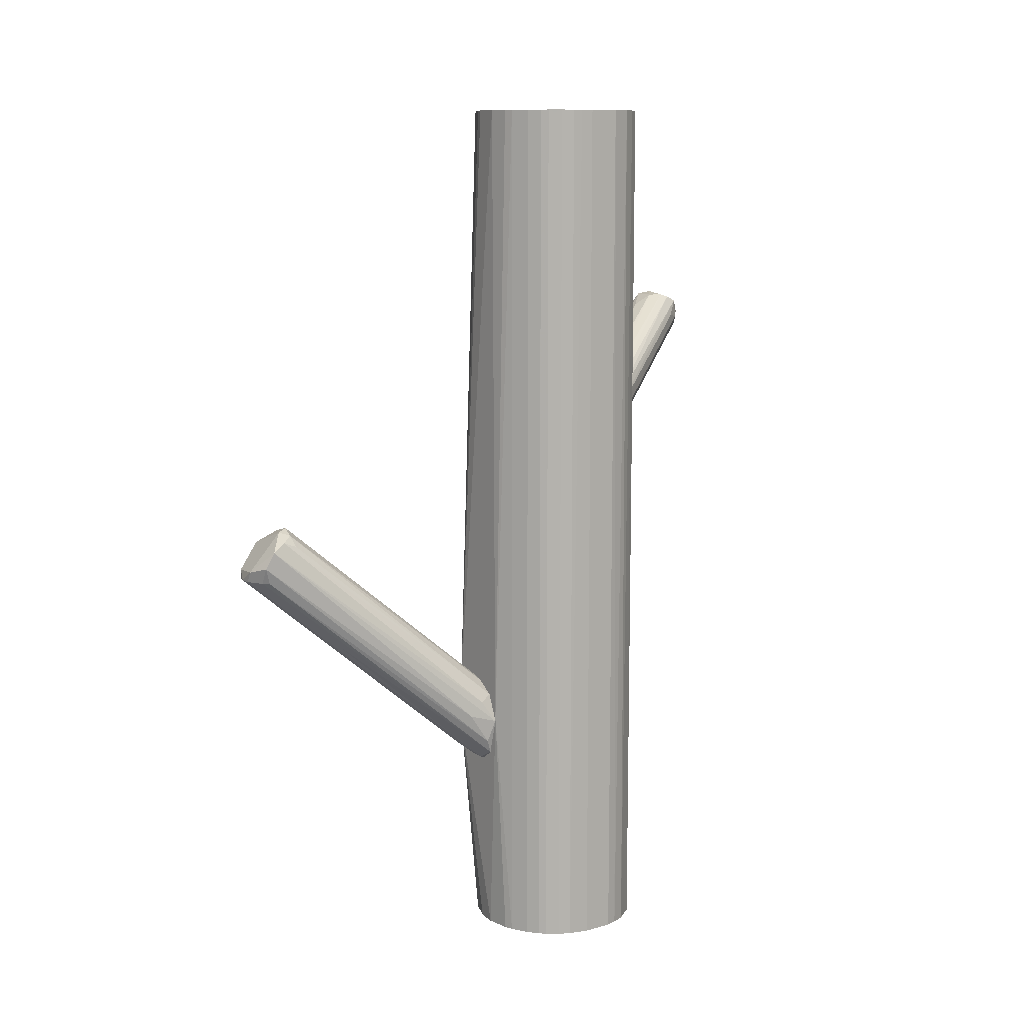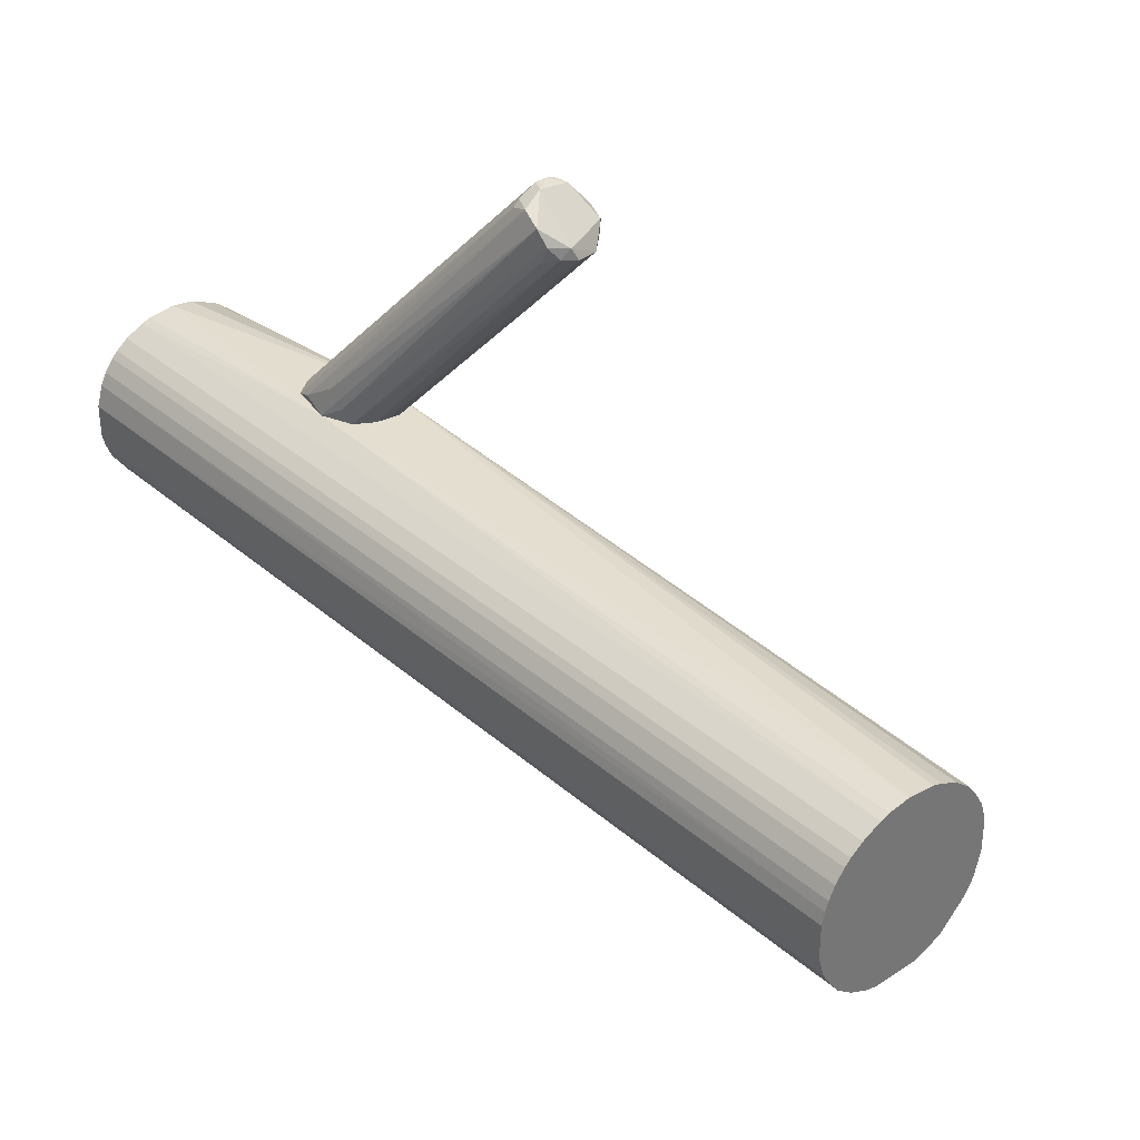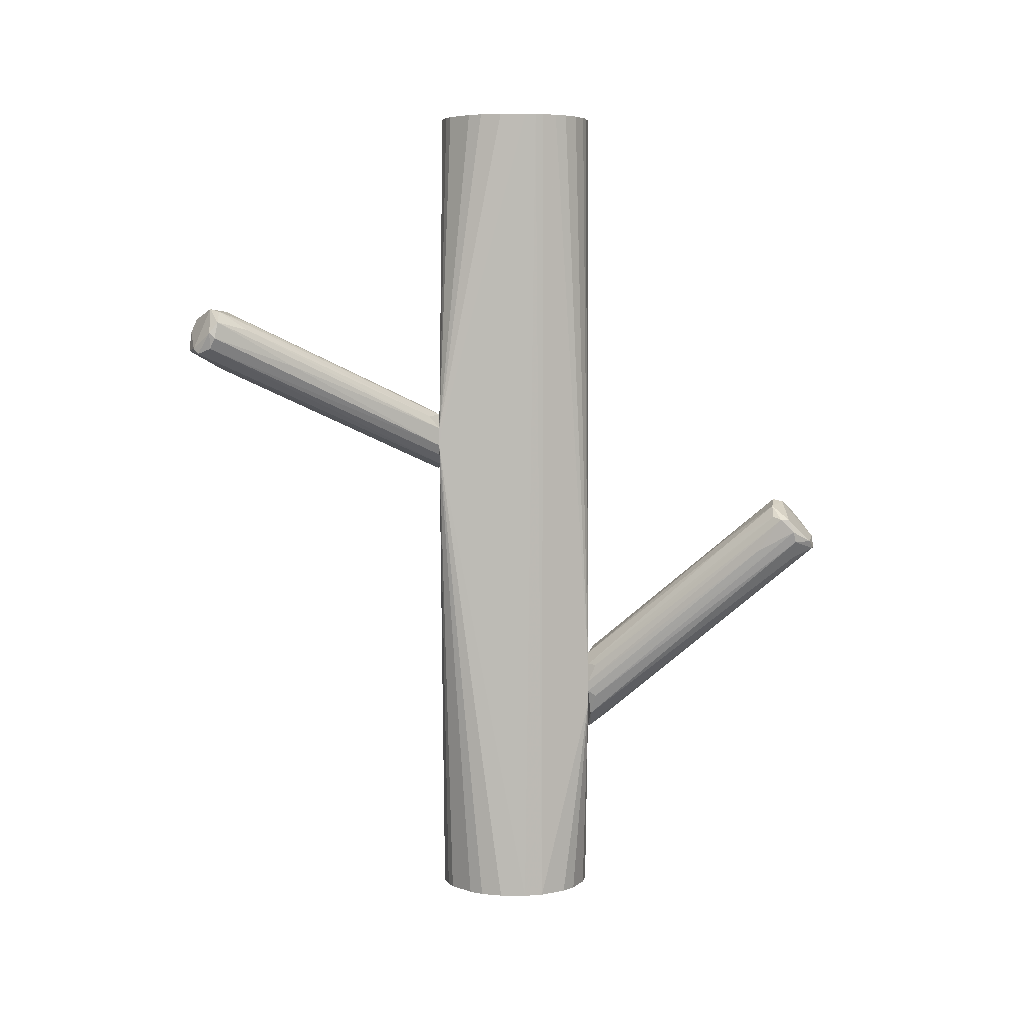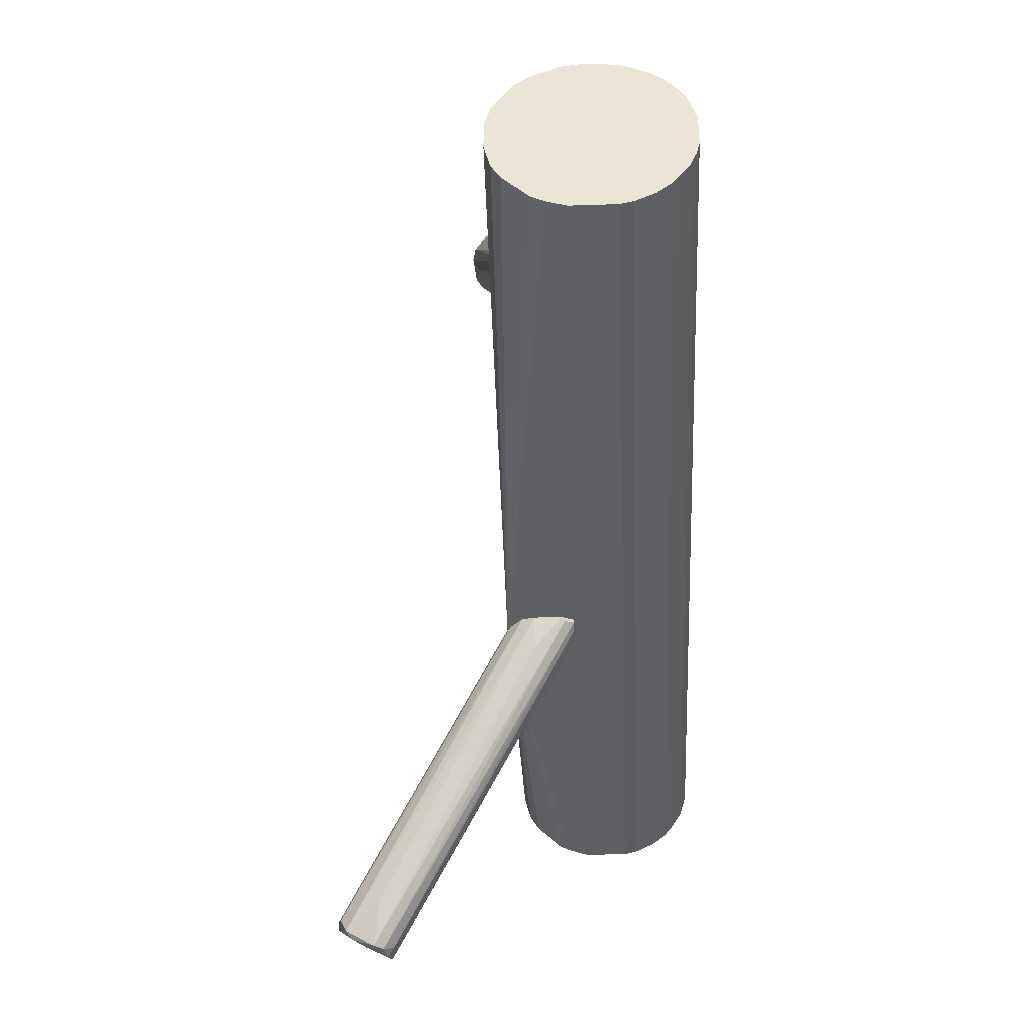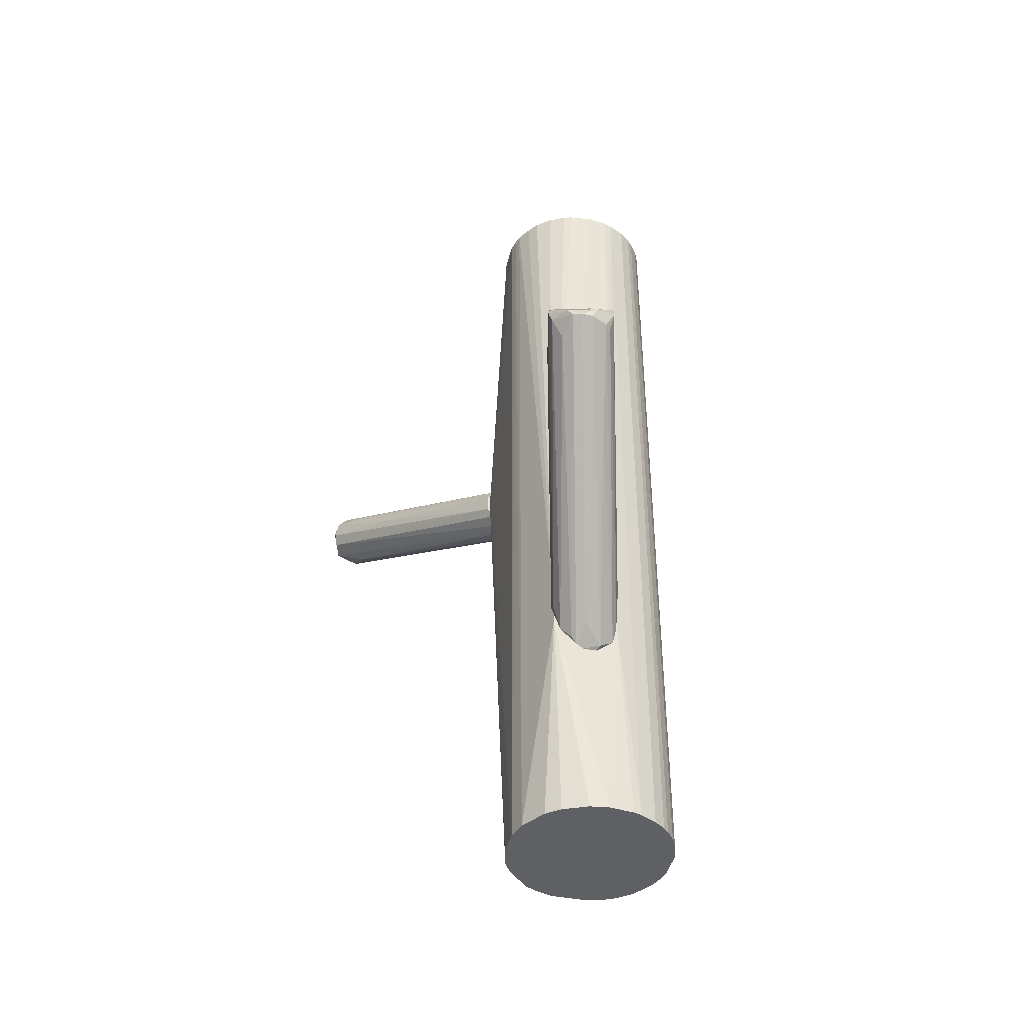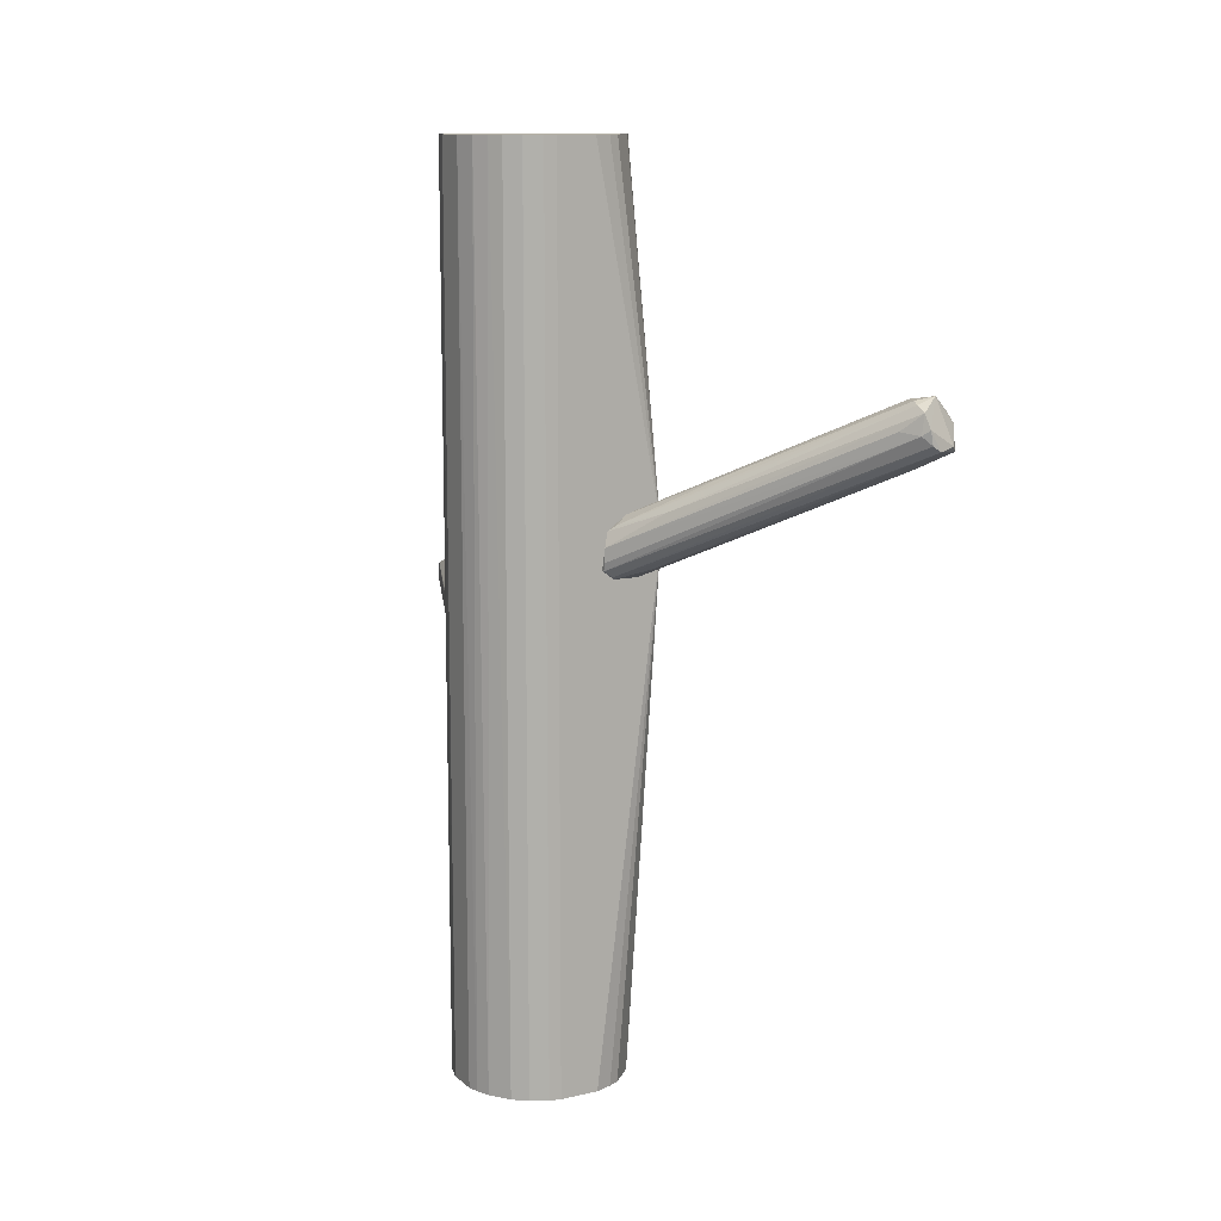
<metadata>
{"format":"obj","ext":"obj","renderer":"f3d","projection":"perspective","resolution":1024,"background":"white","views":[{"elev":10.4,"azim":-125.8,"up":"+Z"},{"elev":35.4,"azim":-41.3,"up":"+Y"},{"elev":5.7,"azim":92.1,"up":"+Z"},{"elev":-40.8,"azim":-177.7,"up":"+Y"},{"elev":-42.7,"azim":166.5,"up":"+Z"},{"elev":11.8,"azim":-29.0,"up":"+Z"}]}
</metadata>
<code>
o convex_0
v 0.03312 -0.06809 0.04931
v -0.01578 -0.02571 0.01916
v -0.01578 -0.02571 0.02324
v 0.03475 -0.09988 0.05991
v 0.03638 -0.08846 0.06643
v 0.04534 -0.0958 0.05339
v 0.002975 -0.02407 0.02813
v -0.005184 -0.0249 0.01426
v -0.008439 -0.02407 0.03139
v 0.03801 -0.09988 0.0542
v 0.04371 -0.08928 0.06643
v 0.03394 -0.09498 0.06561
v 0.001338 -0.02407 0.01916
v 0.04779 -0.09009 0.05828
v -0.01252 -0.0249 0.01426
v -0.001917 -0.02407 0.0322
v -0.01415 -0.02407 0.02731
v 0.03638 -0.09009 0.0485
v 0.03557 -0.09988 0.05583
v 0.03394 -0.09825 0.06398
v 0.04697 -0.08928 0.06317
v 0.04697 -0.09172 0.05502
v 0.002975 -0.02407 0.02242
v -0.001917 -0.02407 0.0159
v 0.003784 -0.02735 0.0322
v 0.03312 -0.09825 0.05828
v -0.01578 -0.0249 0.01671
v 0.04127 -0.09254 0.06725
v 0.007045 -0.05016 0.04442
v -0.005184 -0.03223 0.01753
v 0.04371 -0.09743 0.05502
v -0.01333 -0.02571 0.01508
v -0.005184 -0.03958 0.03383
v 0.03638 -0.08195 0.06317
v -0.004369 -0.02735 0.03383
v 0.03475 -0.09254 0.06643
v 0.04046 -0.08113 0.06072
v 0.02986 -0.09336 0.05909
v -0.01252 -0.02571 0.02894
v 0.04779 -0.09172 0.05991
v -0.01578 -0.02407 0.01671
f 15 27 41
f 9 7 13
f 7 9 16
f 9 13 17
f 8 6 18
f 6 10 18
f 10 4 19
f 1 7 21
f 14 1 21
f 14 22 23
f 7 1 23
f 13 7 23
f 1 14 23
f 22 13 23
f 6 8 24
f 8 15 24
f 17 13 24
f 22 6 24
f 13 22 24
f 7 16 25
f 16 11 25
f 3 2 26
f 19 4 26
f 4 20 26
f 2 3 27
f 26 2 27
f 19 26 27
f 11 5 28
f 20 4 28
f 12 20 28
f 21 11 28
f 5 9 29
f 10 15 30
f 15 8 30
f 8 18 30
f 18 10 30
f 4 10 31
f 10 6 31
f 28 4 31
f 15 10 32
f 10 19 32
f 27 15 32
f 19 27 32
f 17 3 33
f 3 20 33
f 20 12 33
f 5 11 34
f 11 16 34
f 34 16 35
f 9 5 35
f 16 9 35
f 5 34 35
f 28 5 36
f 12 28 36
f 5 29 36
f 21 7 37
f 11 21 37
f 7 25 37
f 25 11 37
f 20 3 38
f 3 26 38
f 26 20 38
f 9 17 39
f 29 9 39
f 17 33 39
f 33 12 39
f 12 36 39
f 36 29 39
f 14 21 40
f 6 22 40
f 22 14 40
f 21 28 40
f 31 6 40
f 28 31 40
f 3 17 41
f 24 15 41
f 17 24 41
f 27 3 41
o convex_1
v -0.04594 0.01016 -0.1308
v 0.00215 -0.02326 0.0281
v 0.00215 -0.02407 0.0281
v -0.04757 0.004451 0.1308
v -0.00682 0.02565 -0.05583
v -0.02882 -0.02407 -0.1308
v -0.0166 0.02402 0.1308
v -0.02882 -0.02407 0.1308
v 0.001332 0.004451 -0.1308
v 0.001332 0.004451 0.1308
v -0.04512 -0.01184 -0.1308
v -0.03209 0.0232 -0.1308
v -0.03697 0.02075 0.1308
v -0.009264 -0.02081 -0.1308
v -0.04105 -0.01755 0.1308
v -0.009264 -0.02081 0.1308
v -0.009264 0.02075 -0.1308
v -0.02638 0.02565 -0.06073
v -0.00519 0.01749 0.1308
v -0.000299 -0.01021 -0.1308
v -0.04757 -0.00451 0.1308
v -0.04757 -0.00451 -0.1308
v -0.03697 -0.02081 -0.1308
v -0.000299 -0.01021 0.1308
v -0.04186 0.01668 0.1308
v -0.04023 0.01831 -0.1308
v -0.02393 0.02483 0.1308
v -0.02231 0.02483 -0.1308
v -0.000299 0.01016 0.1308
v -0.01742 -0.02407 -0.1308
v -0.000299 0.01016 -0.1308
v -0.04594 -0.01021 0.1308
v -0.03209 -0.02326 0.1308
v -0.04757 0.004451 -0.1308
v -0.01742 -0.02407 0.1308
v -0.04431 0.01342 0.1308
v -0.03209 0.0232 0.1308
v -0.04105 -0.01755 -0.1308
v 0.001332 -0.003697 -0.1308
v -0.009264 0.02075 0.1308
v -0.04431 0.01342 -0.1308
v 0.00215 -0.02407 0.02157
v -0.002742 -0.01429 -0.1308
v -0.03697 -0.02081 0.1308
v -0.00682 0.02565 -0.06559
v 0.001332 -0.003697 0.1308
v -0.002742 -0.01429 0.1308
v -0.03209 -0.02326 -0.1308
v -0.04675 0.007711 0.1308
v -0.03697 0.02075 -0.1308
v -0.00519 0.01749 -0.1308
v -0.0166 0.02402 -0.1308
v -0.04349 -0.01429 0.1308
v -0.04675 -0.00777 -0.1308
v -0.02964 0.02402 0.1308
v -0.01252 -0.02244 -0.1308
v -0.002742 0.01423 0.1308
v -0.01415 0.0232 0.1308
v 0.000519 0.007711 0.1308
v -0.04023 0.01831 0.1308
v -0.04186 0.01668 -0.1308
v -0.04594 0.01016 0.1308
v -0.02964 0.02402 -0.1308
v -0.01252 -0.02244 0.1308
f 57 76 105
f 47 44 49
f 48 45 49
f 47 42 50
f 43 50 51
f 42 47 52
f 50 42 53
f 45 48 54
f 47 50 55
f 49 45 56
f 48 49 57
f 50 53 58
f 48 57 60
f 55 50 61
f 56 45 62
f 42 52 63
f 62 45 63
f 52 47 64
f 60 57 65
f 45 54 66
f 53 42 67
f 48 46 68
f 54 48 68
f 46 59 68
f 58 53 69
f 60 65 70
f 44 47 71
f 47 55 71
f 50 58 72
f 46 70 72
f 56 62 73
f 47 49 74
f 49 56 74
f 42 63 75
f 63 45 75
f 49 44 76
f 57 49 76
f 45 66 77
f 53 54 78
f 59 53 78
f 54 68 78
f 52 64 79
f 64 56 79
f 61 50 80
f 60 46 81
f 48 60 81
f 67 42 82
f 42 77 82
f 77 66 82
f 43 44 83
f 50 43 83
f 44 71 83
f 80 50 83
f 61 80 83
f 55 61 84
f 83 55 84
f 61 83 84
f 56 64 85
f 74 56 85
f 64 74 85
f 59 46 86
f 69 59 86
f 46 72 86
f 44 43 87
f 43 51 87
f 65 44 87
f 70 65 87
f 57 44 88
f 44 65 88
f 65 57 88
f 64 47 89
f 47 74 89
f 74 64 89
f 42 75 90
f 75 45 90
f 45 77 90
f 54 53 91
f 67 54 91
f 53 67 91
f 72 58 92
f 58 86 92
f 86 72 92
f 58 69 93
f 86 58 93
f 69 86 93
f 73 52 94
f 56 73 94
f 52 79 94
f 79 56 94
f 63 52 95
f 62 63 95
f 52 73 95
f 73 62 95
f 68 59 96
f 59 78 96
f 78 68 96
f 71 55 97
f 55 83 97
f 83 71 97
f 46 60 98
f 70 46 98
f 60 70 98
f 46 48 99
f 81 46 99
f 48 81 99
f 51 50 100
f 50 72 100
f 72 70 100
f 87 51 100
f 70 87 100
f 66 54 101
f 54 67 101
f 67 66 101
f 66 67 102
f 82 66 102
f 67 82 102
f 77 42 103
f 42 90 103
f 90 77 103
f 53 59 104
f 69 53 104
f 59 69 104
f 44 57 105
f 76 44 105
o convex_2
v -0.001928 0.06884 -0.01101
v -0.01986 0.02565 -0.0754
v -0.01578 0.02565 -0.0754
v 0.002964 0.09982 -0.01101
v -0.008446 0.09492 -0.001233
v -0.02312 0.02565 -0.05338
v -0.006002 0.02565 -0.05827
v 0.01112 0.09248 -0.005306
v -0.02556 0.0281 -0.06806
v -0.001113 0.08677 0.004483
v -0.005187 0.09737 -0.01101
v -0.008446 0.02647 -0.06969
v -0.01171 0.02565 -0.0493
v 0.008668 0.08596 -0.000412
v 0.007038 0.09248 -0.01427
v -0.02638 0.02565 -0.06153
v -0.007632 0.08677 -0.000412
v -0.01904 0.02647 -0.0493
v -0.02067 0.02729 -0.07458
v -0.007632 0.09737 -0.00612
v -0.01334 0.02647 -0.07458
v -0.007632 0.02565 -0.05257
v 0.005409 0.08596 0.002849
v 0.0103 0.09085 -0.001225
v -0.006002 0.0281 -0.06316
v 0.0103 0.09329 -0.008567
v -0.02475 0.03381 -0.05909
v 0.0103 0.08841 -0.001225
v -0.02475 0.02647 -0.07213
v -0.02475 0.02973 -0.05501
v -0.005187 0.08759 0.002849
v -0.000299 0.09982 -0.01101
v 0.005409 0.099 -0.01101
v -0.01496 0.03218 -0.0705
v -0.01659 0.02729 -0.04767
v -0.001928 0.09982 -0.007754
v -0.002743 0.09003 0.003662
v 0.008668 0.08107 -0.01182
v -0.007632 0.09085 0.001215
v -0.006821 0.09573 -0.01101
v -0.01008 0.07373 -0.03302
v 0.002149 0.07047 -0.01101
v -0.01171 0.02729 -0.07294
v 0.007038 0.09818 -0.008567
v -0.006002 0.02565 -0.06153
v -0.006002 0.0281 -0.05257
f 133 119 151
f 107 108 111
f 111 108 112
f 111 112 118
f 107 111 121
f 111 118 123
f 108 107 124
f 117 108 126
f 118 112 127
f 115 106 128
f 106 118 128
f 130 117 131
f 117 120 131
f 113 130 131
f 121 110 132
f 114 121 132
f 110 125 132
f 125 114 132
f 128 119 133
f 113 129 133
f 129 128 133
f 107 121 134
f 121 114 134
f 124 107 134
f 121 111 135
f 110 121 135
f 122 111 136
f 123 115 136
f 111 123 136
f 131 120 138
f 108 124 139
f 126 108 139
f 137 109 139
f 124 137 139
f 109 138 139
f 138 126 139
f 106 115 140
f 118 106 140
f 115 123 140
f 123 118 140
f 125 110 141
f 116 125 141
f 109 137 141
f 137 116 141
f 115 128 142
f 128 129 142
f 136 115 142
f 141 110 142
f 133 112 143
f 113 133 143
f 111 122 144
f 135 111 144
f 110 135 144
f 122 136 144
f 142 110 144
f 136 142 144
f 114 125 145
f 125 116 145
f 134 114 145
f 116 134 145
f 124 134 146
f 134 116 146
f 137 124 146
f 116 137 146
f 118 127 147
f 127 119 147
f 119 128 147
f 128 118 147
f 120 117 148
f 117 126 148
f 126 138 148
f 138 120 148
f 129 113 149
f 113 131 149
f 138 109 149
f 131 138 149
f 109 141 149
f 142 129 149
f 141 142 149
f 112 108 150
f 108 117 150
f 130 113 150
f 117 130 150
f 143 112 150
f 113 143 150
f 127 112 151
f 119 127 151
f 112 133 151

</code>
